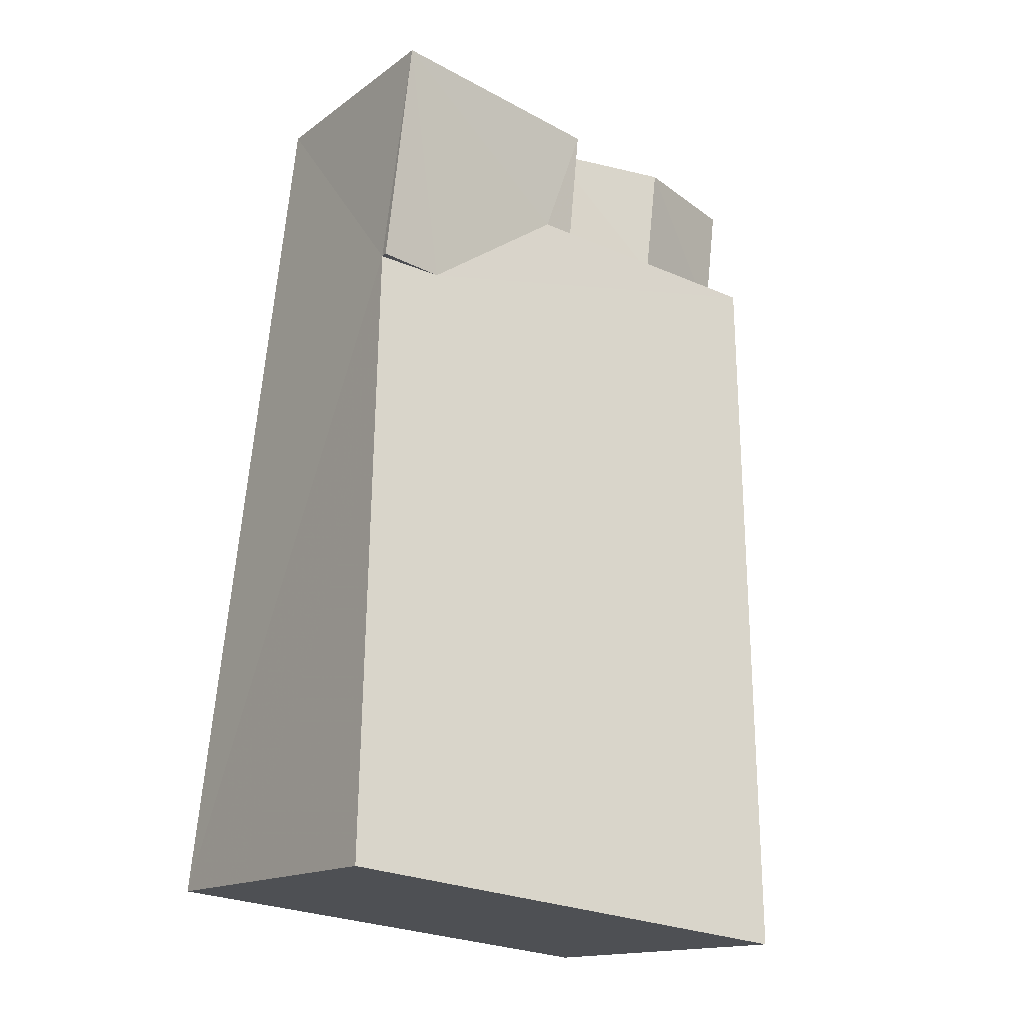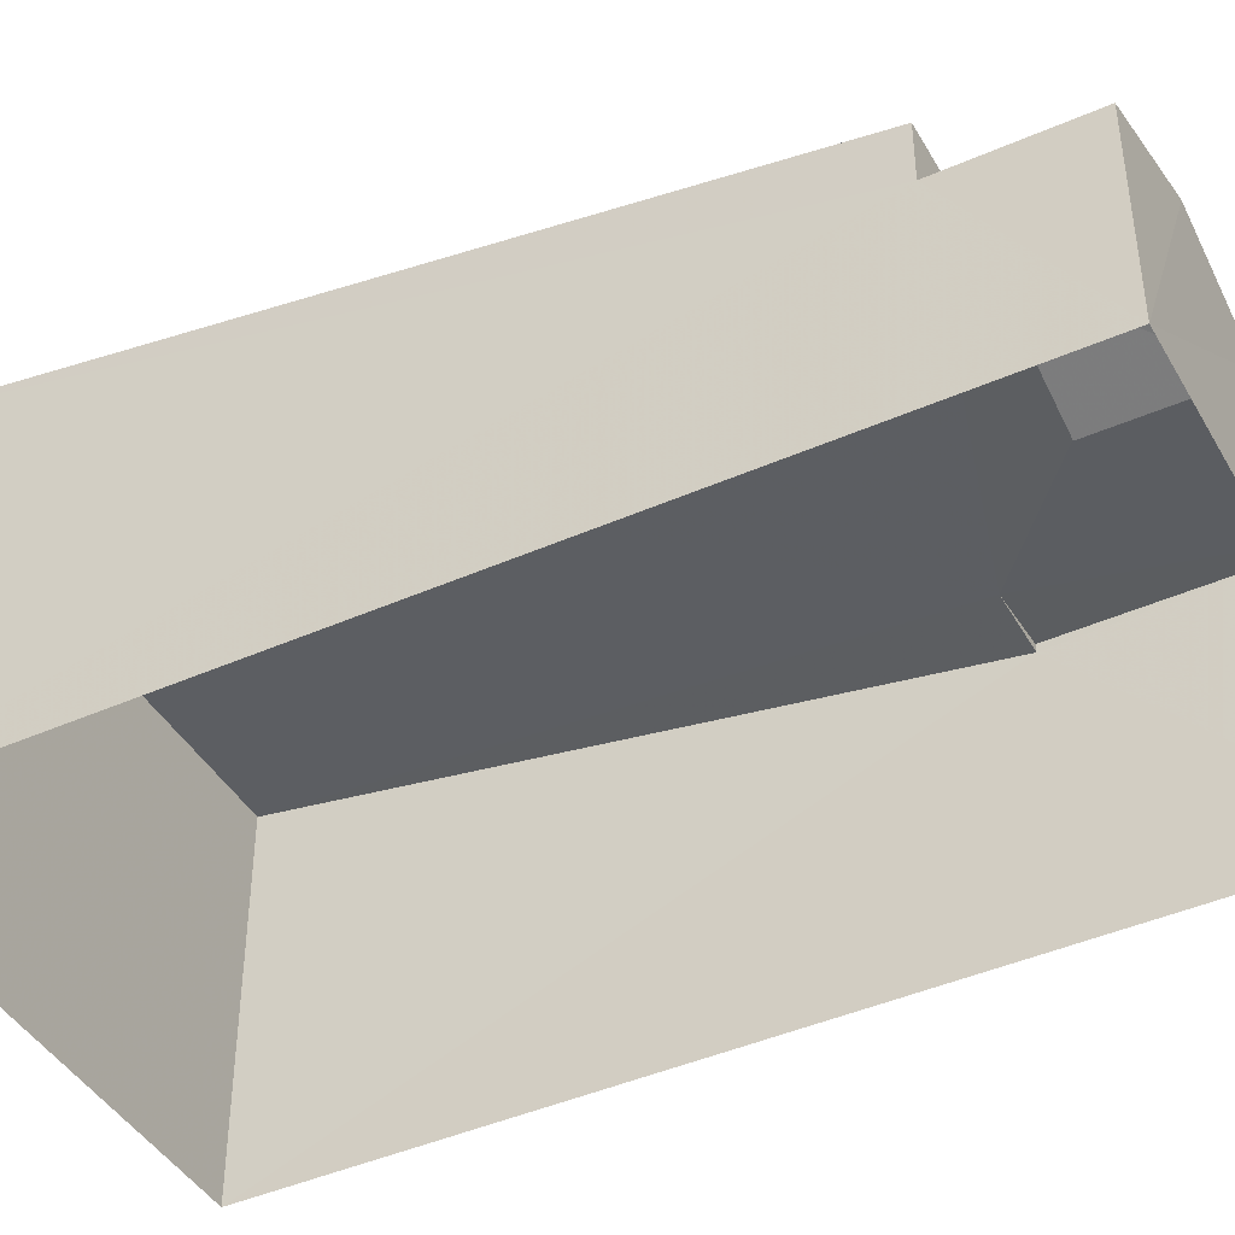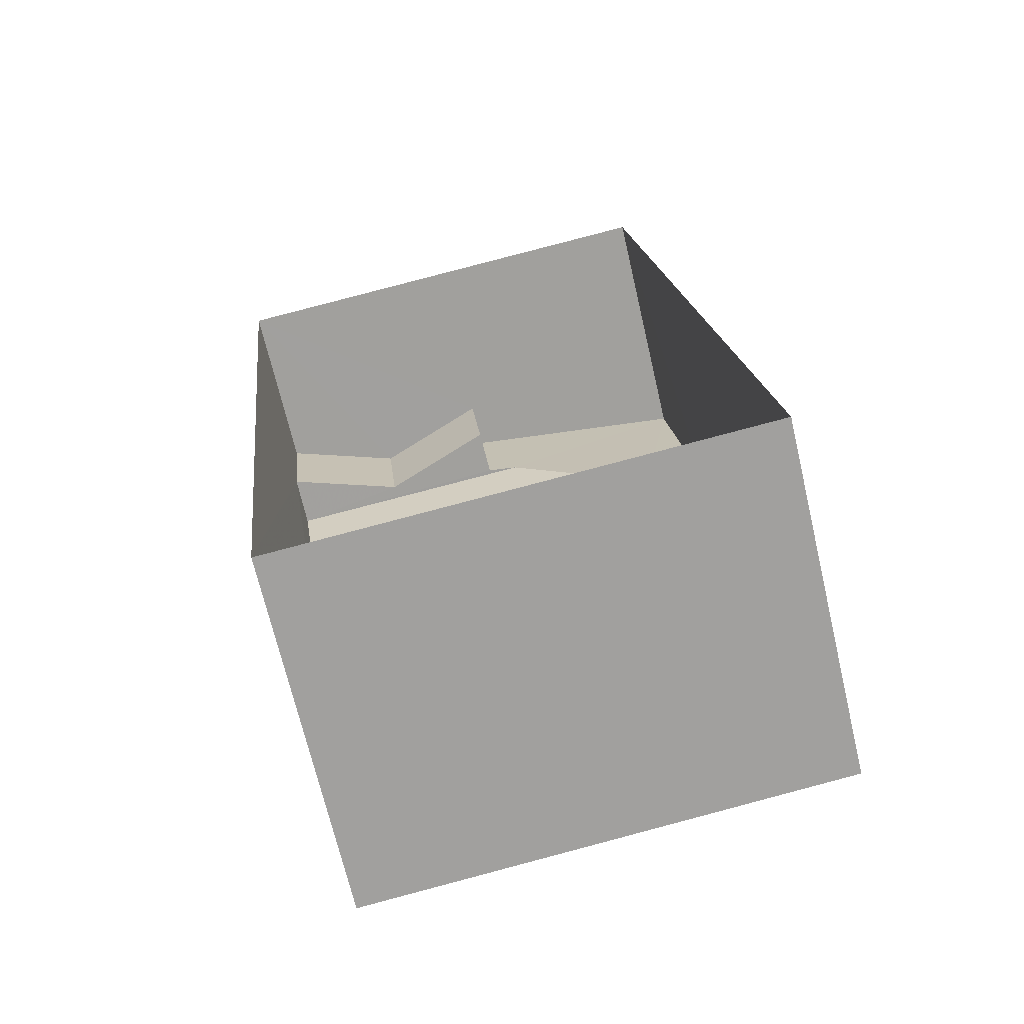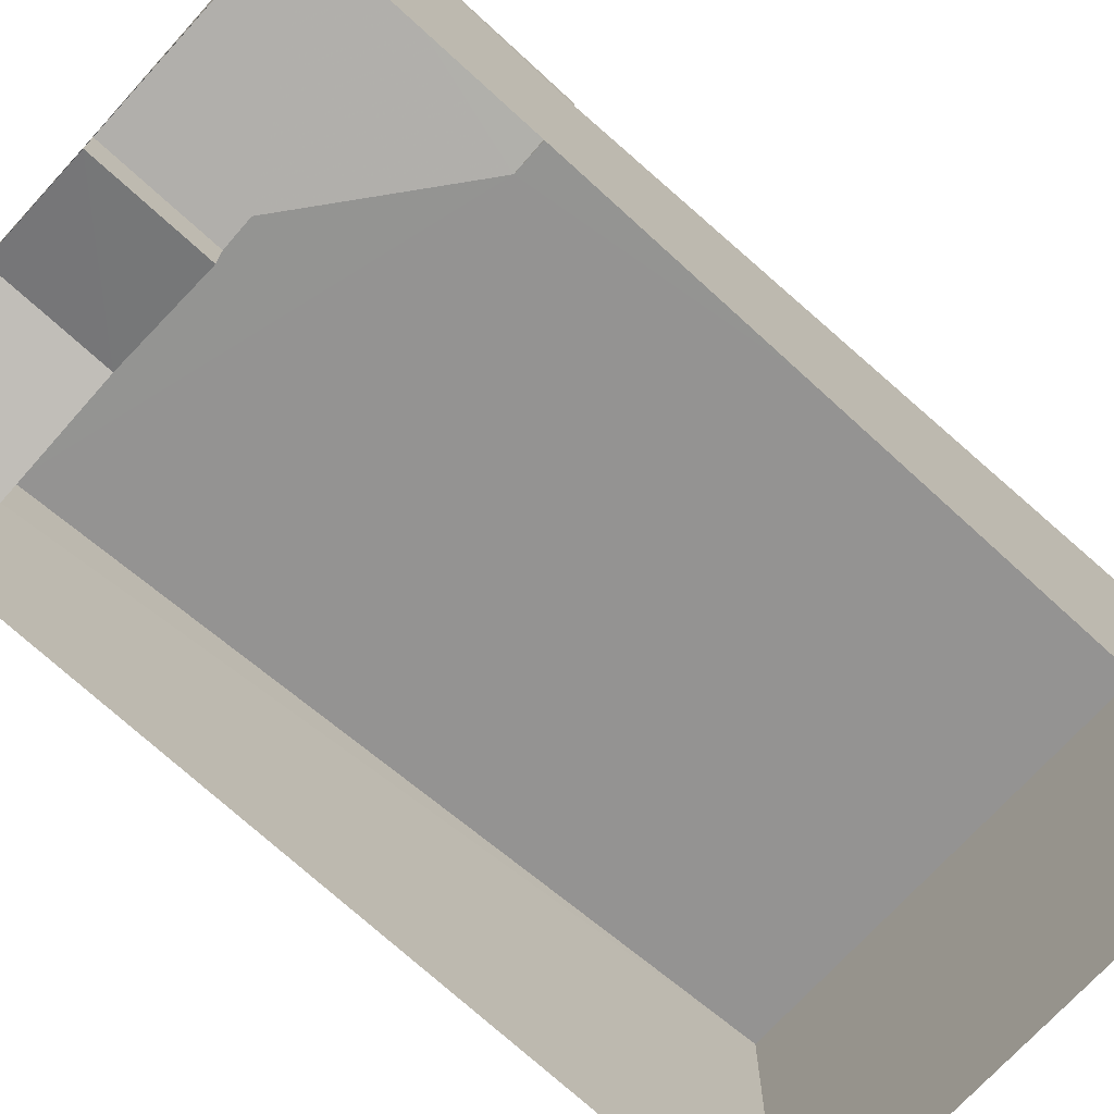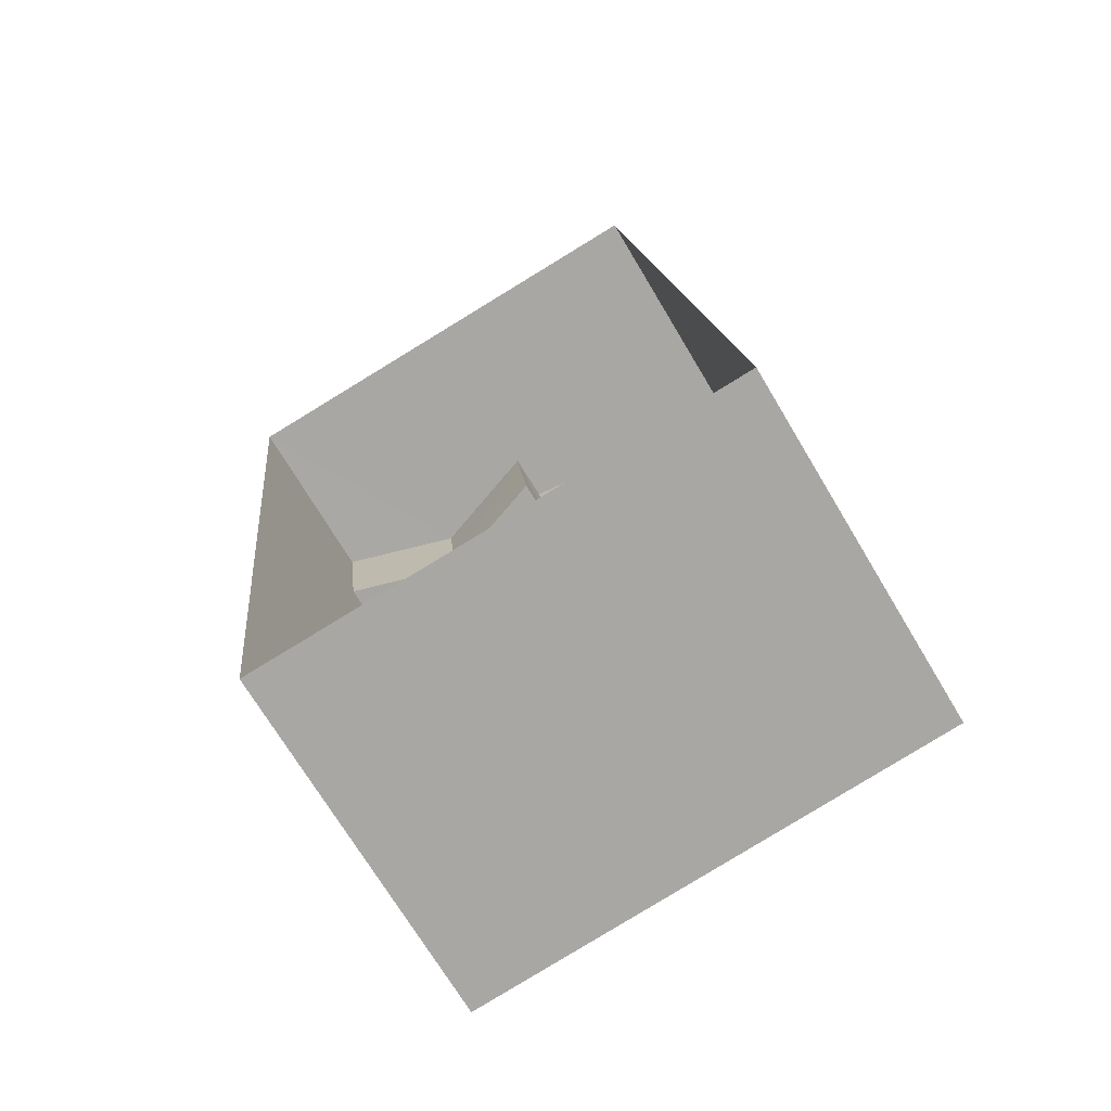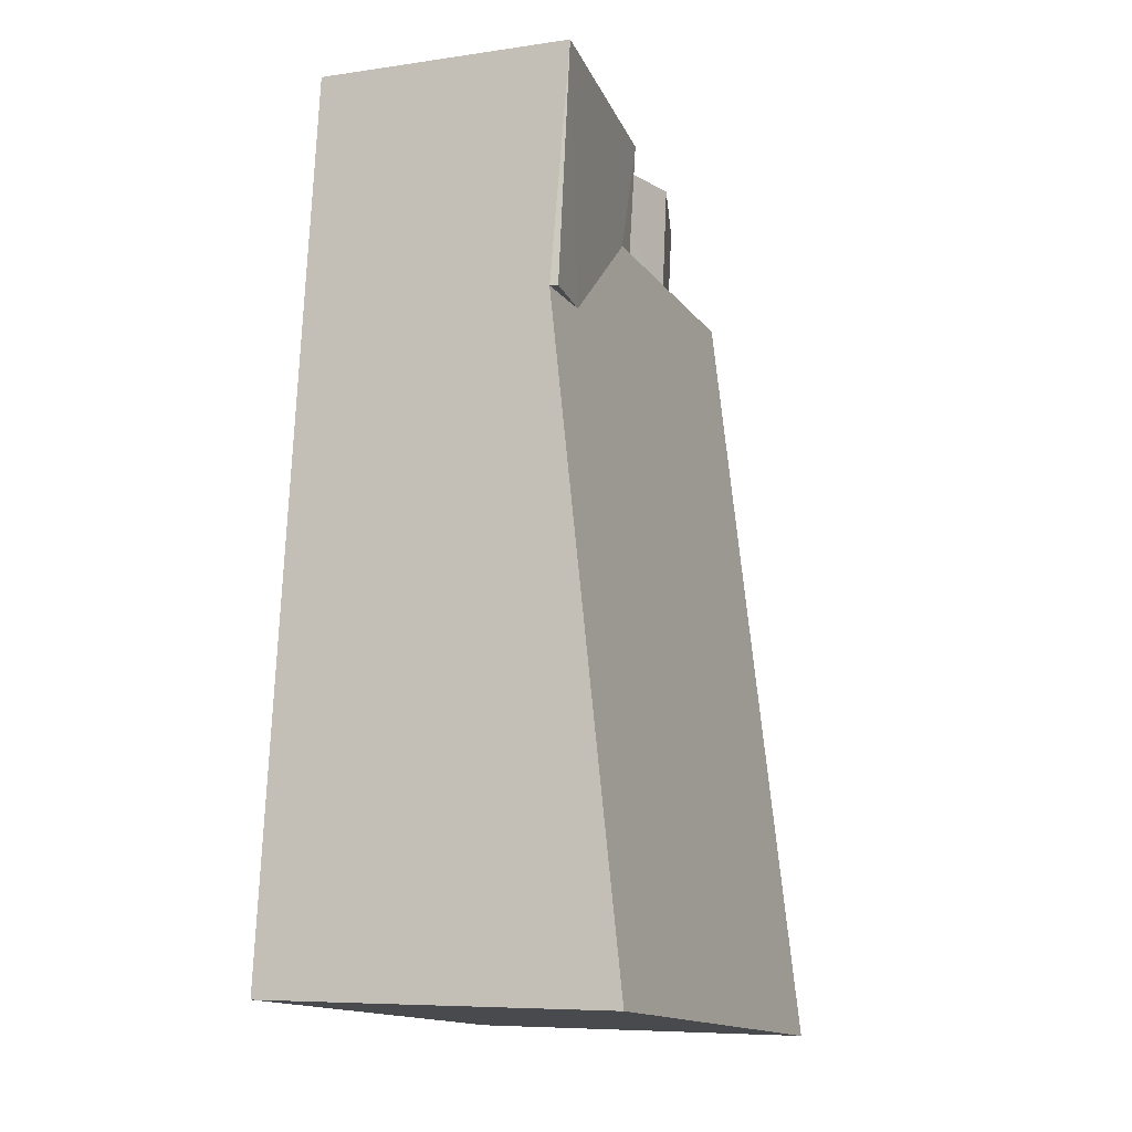
<metadata>
{"format":"obj","ext":"obj","renderer":"f3d","projection":"perspective","resolution":1024,"background":"white","views":[{"elev":-14.9,"azim":-33.7,"up":"+Y"},{"elev":-43.0,"azim":111.2,"up":"+Z"},{"elev":-69.8,"azim":-166.8,"up":"+Y"},{"elev":-72.4,"azim":-139.1,"up":"+Z"},{"elev":-70.8,"azim":-149.3,"up":"+Y"},{"elev":-7.2,"azim":-66.6,"up":"+Y"}]}
</metadata>
<code>
v -3.734e+05 -1.043e+05 25.92
v -3.734e+05 -1.044e+05 25.92
v -3.734e+05 -1.044e+05 25.92
v -3.734e+05 -1.043e+05 25.92
v -3.734e+05 -1.043e+05 28.81
v -3.734e+05 -1.043e+05 28.81
v -3.734e+05 -1.043e+05 29.43
v -3.734e+05 -1.043e+05 29.43
v -3.734e+05 -1.043e+05 29.96
v -3.734e+05 -1.044e+05 31.56
v -3.734e+05 -1.043e+05 29.96
v -3.734e+05 -1.044e+05 31.56
v -3.734e+05 -1.043e+05 29.66
v -3.734e+05 -1.043e+05 29.66
v -3.734e+05 -1.043e+05 28.83
v -3.734e+05 -1.043e+05 28.83
v -3.734e+05 -1.043e+05 29.59
v -3.734e+05 -1.043e+05 29.59
v -3.734e+05 -1.043e+05 30.09
v -3.734e+05 -1.043e+05 30.09
f 1 2 3
f 4 1 3
f 5 6 7
f 8 5 7
f 9 10 11
f 10 12 11
f 11 13 14
f 11 12 13
f 15 8 7
f 15 16 8
f 17 18 14
f 18 19 14
f 14 19 11
f 19 20 11
f 10 3 2
f 12 10 2
f 5 8 13
f 16 17 8
f 17 14 13
f 8 17 13
f 15 18 17
f 16 15 17
f 20 19 9
f 9 3 10
f 19 4 9
f 9 4 3
f 9 11 20
f 13 12 5
f 12 2 5
f 5 1 6
f 5 2 1
f 19 15 4
f 4 15 1
f 6 1 7
f 19 18 15
f 1 15 7

</code>
